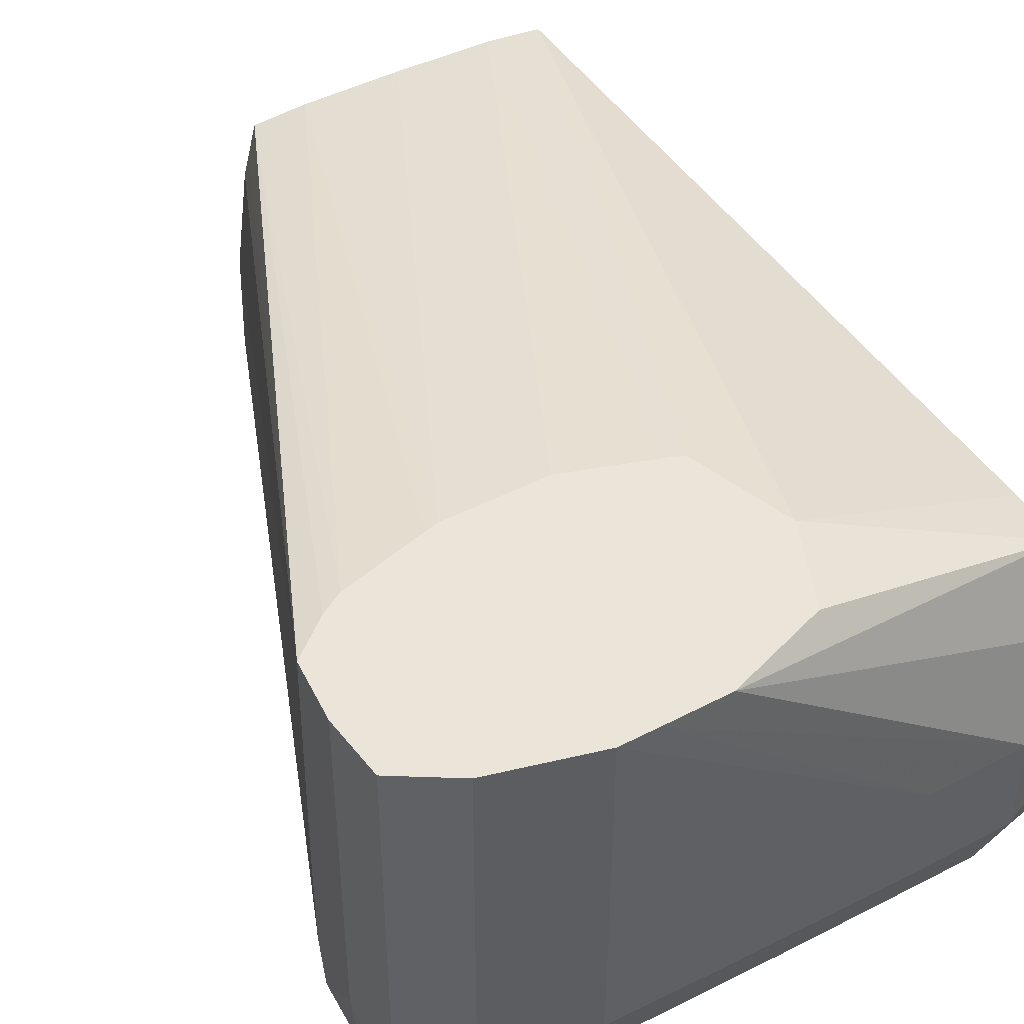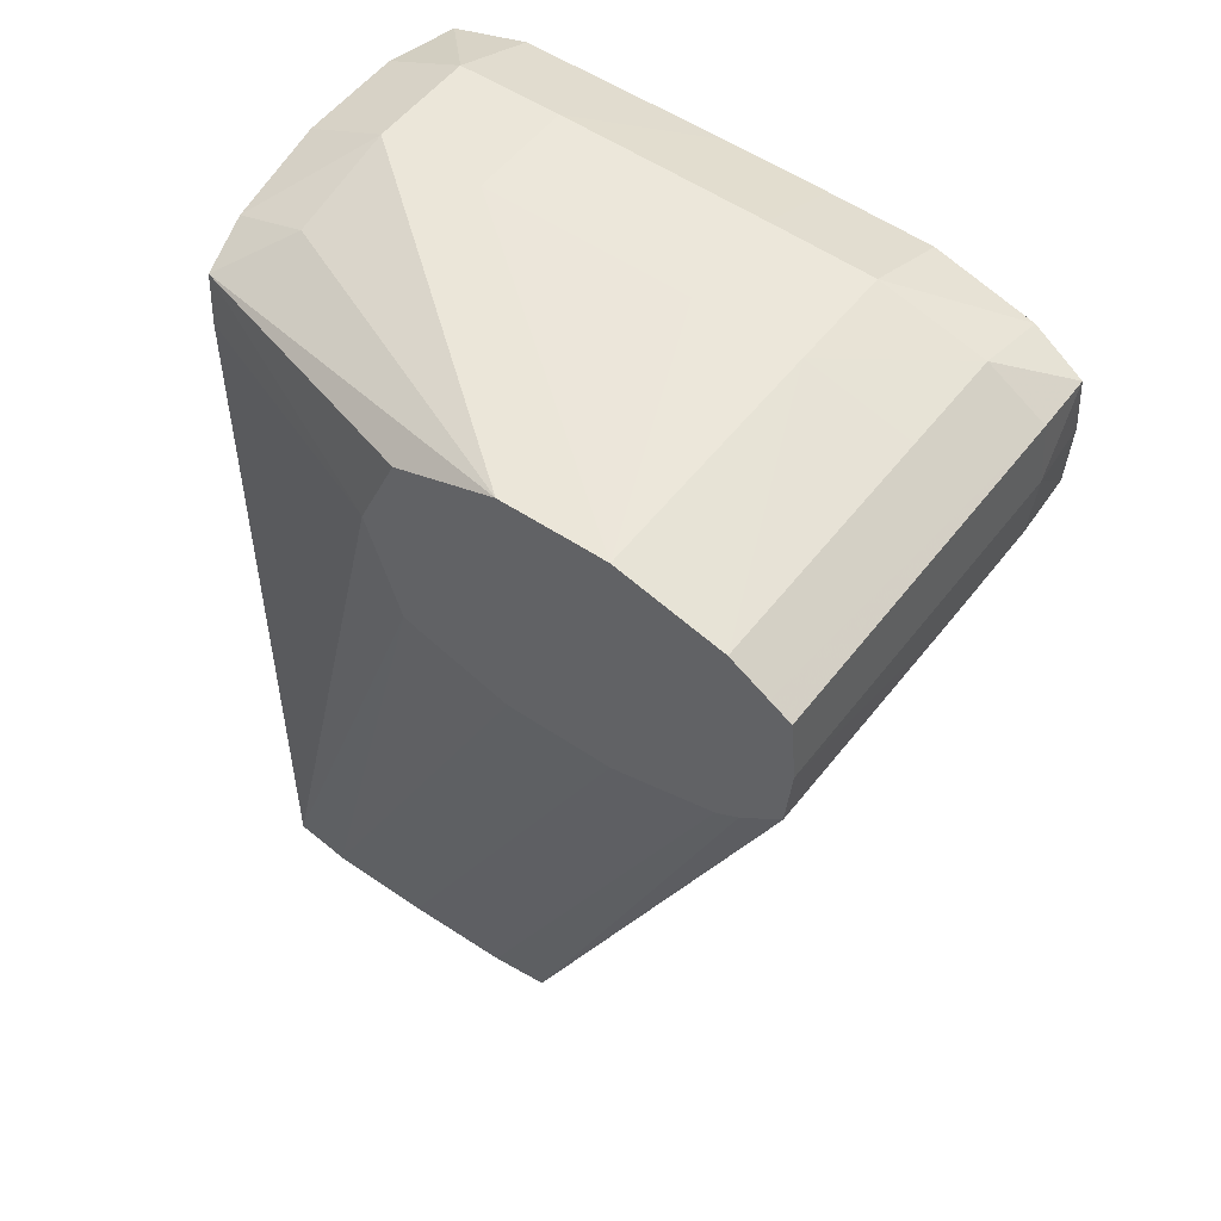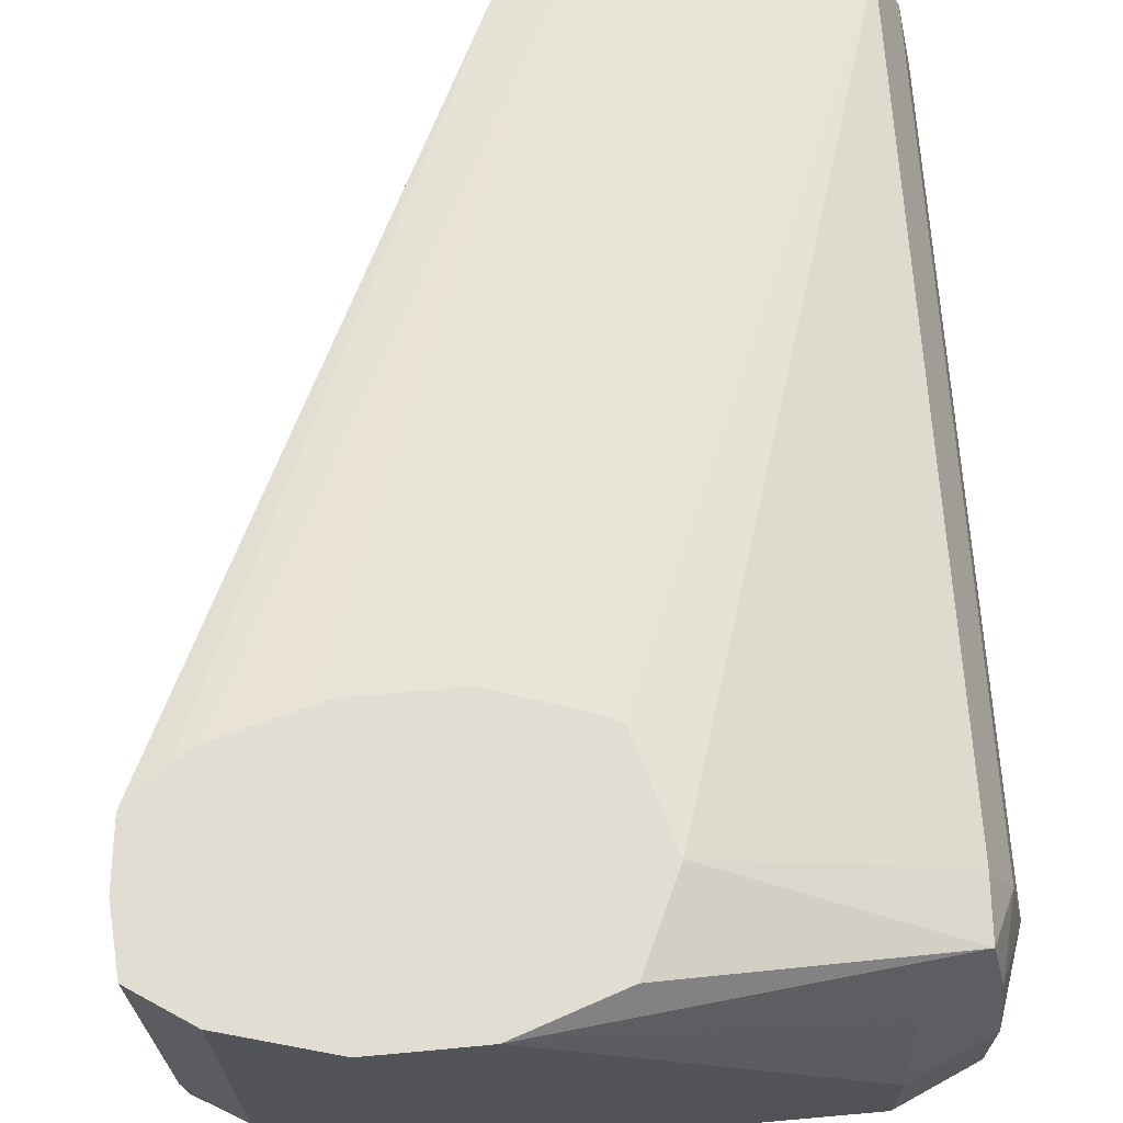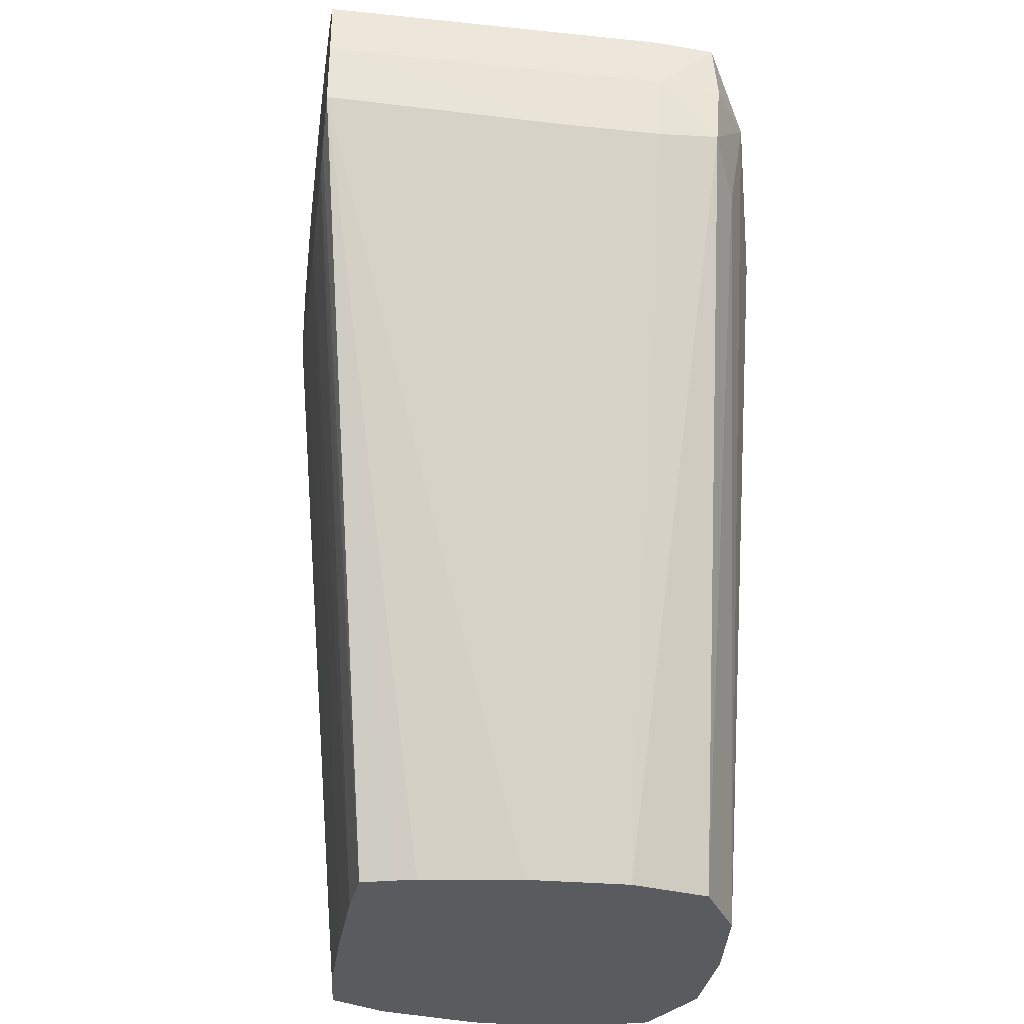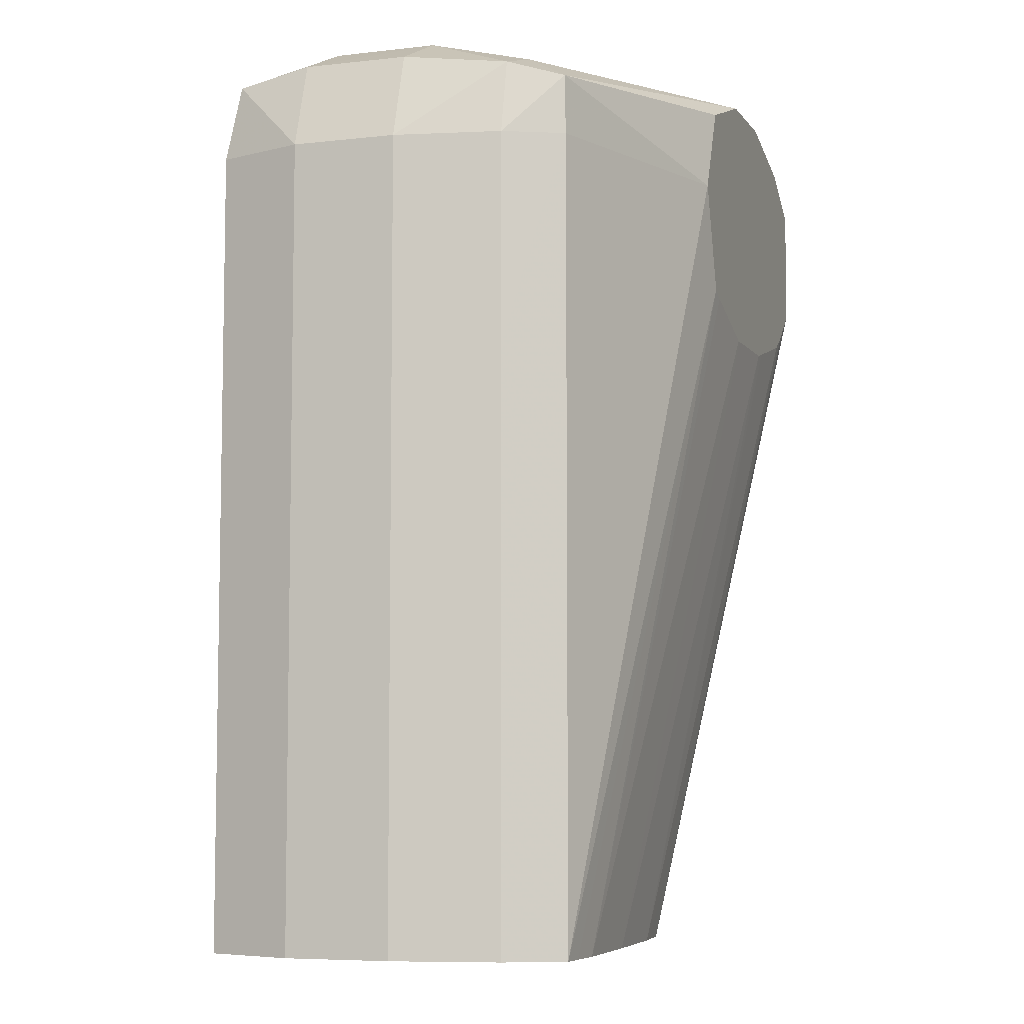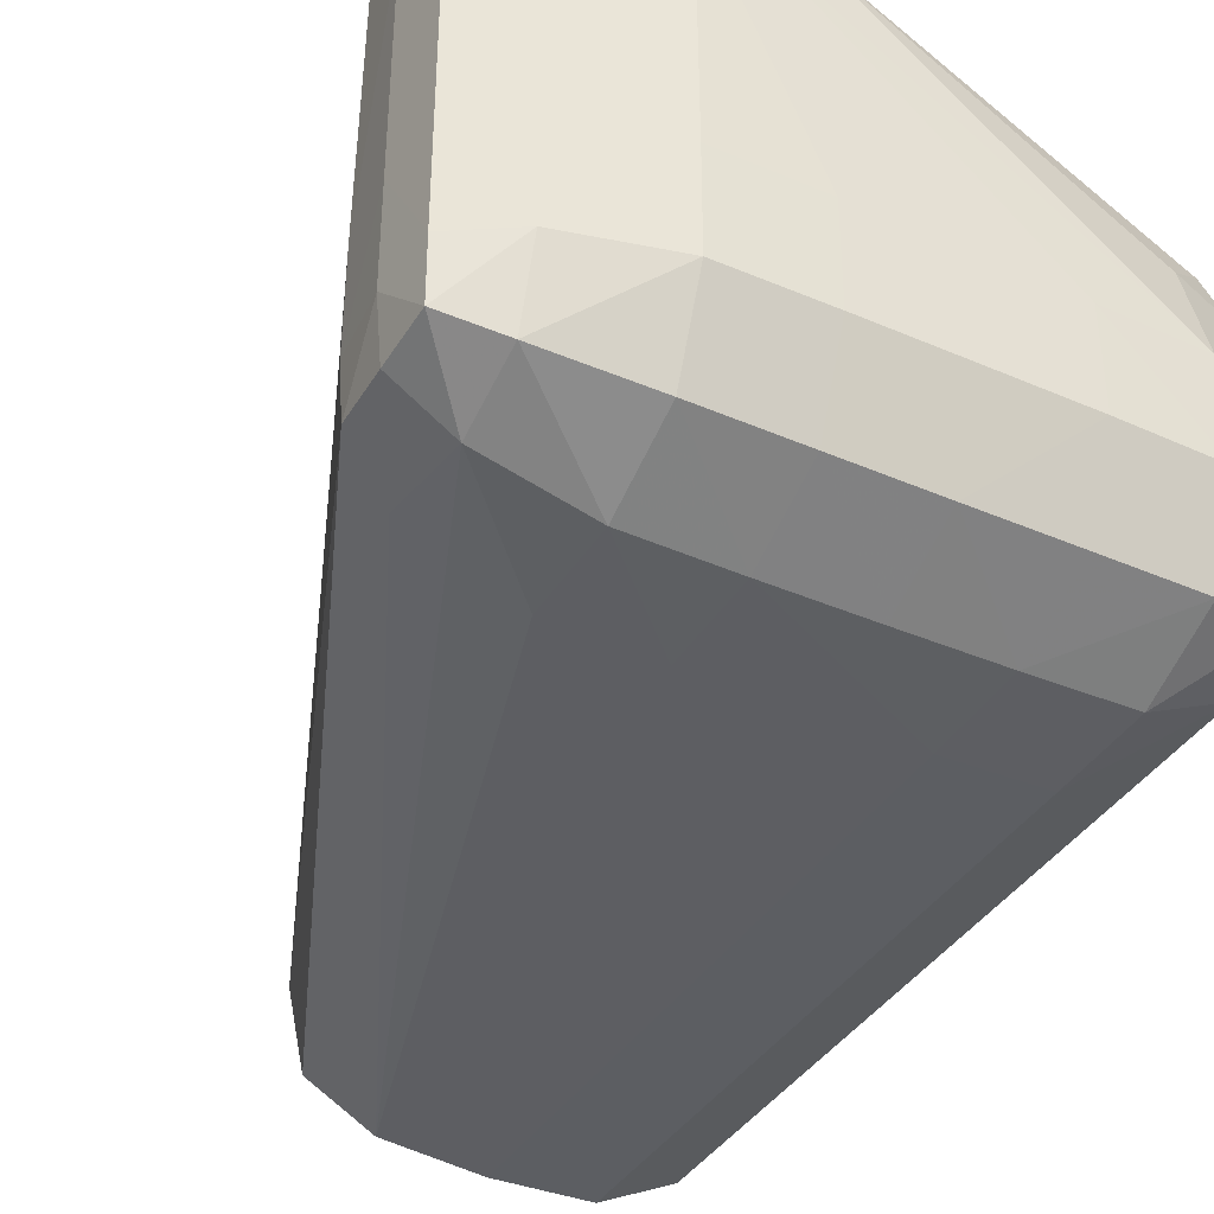
<metadata>
{"format":"obj","ext":"obj","renderer":"f3d","projection":"perspective","resolution":1024,"background":"white","views":[{"elev":44.6,"azim":-30.1,"up":"+Y"},{"elev":53.3,"azim":-143.4,"up":"+Z"},{"elev":68.2,"azim":-3.9,"up":"+Y"},{"elev":-33.0,"azim":-98.1,"up":"+Z"},{"elev":-6.7,"azim":108.7,"up":"+Z"},{"elev":-38.9,"azim":-28.4,"up":"+Y"}]}
</metadata>
<code>
v -0.6818 -1.378 1.806
v -0.682 -1.346 1.806
v -0.6907 -1.346 1.833
v -0.6905 -1.378 1.833
v -0.6935 -1.402 1.83
v -0.6905 -1.406 1.806
v -0.6818 -1.378 1.644
v -0.6885 -1.313 1.741
v -0.6885 -1.313 1.806
v -0.6939 -1.313 1.829
v -0.682 -1.346 1.56
v -0.6859 -1.326 1.56
v -0.7155 -1.346 1.845
v -0.7155 -1.378 1.845
v -0.7155 -1.406 1.833
v -0.7155 -1.418 1.806
v -0.7155 -1.418 1.774
v -0.6905 -1.406 1.56
v -0.6818 -1.378 1.56
v -0.6819 -1.359 1.56
v -0.697 -1.296 1.806
v -0.6885 -1.313 1.56
v -0.6978 -1.296 1.825
v -0.7155 -1.313 1.837
v -0.8334 -1.269 1.845
v -0.7479 -1.346 1.846
v -0.8128 -1.269 1.845
v -0.7479 -1.378 1.846
v -0.7479 -1.406 1.834
v -0.7479 -1.419 1.806
v -0.7479 -1.419 1.774
v -0.7479 -1.419 1.741
v -0.7155 -1.418 1.56
v -0.7693 -1.269 1.806
v -0.697 -1.296 1.56
v -0.7772 -1.269 1.824
v -0.7814 -1.269 1.834
v -0.8452 -1.269 1.846
v -0.8128 -1.346 1.846
v -0.7804 -1.378 1.846
v -0.7804 -1.406 1.834
v -0.7804 -1.419 1.806
v -0.7804 -1.419 1.774
v -0.8128 -1.419 1.806
v -0.7479 -1.419 1.56
v -0.7798 -1.269 1.773
v -0.7045 -1.295 1.56
v -0.8452 -1.346 1.846
v -0.8776 -1.269 1.837
v -0.8128 -1.378 1.846
v -0.8128 -1.406 1.834
v -0.8128 -1.419 1.774
v -0.8452 -1.406 1.834
v -0.8452 -1.418 1.806
v -0.7804 -1.416 1.56
v -0.8452 -1.418 1.774
v -0.7846 -1.269 1.771
v -0.7155 -1.294 1.56
v -0.8776 -1.346 1.837
v -0.8776 -1.378 1.837
v -0.8452 -1.378 1.845
v -0.8891 -1.269 1.83
v -0.8776 -1.402 1.83
v -0.8776 -1.41 1.806
v -0.802 -1.403 1.56
v -0.8786 -1.405 1.775
v -0.8128 -1.269 1.762
v -0.7479 -1.294 1.56
v -0.8956 -1.378 1.826
v -0.895 -1.397 1.825
v -0.8956 -1.269 1.826
v -0.8956 -1.398 1.806
v -0.895 -1.397 1.786
v -0.8042 -1.393 1.56
v -0.8143 -1.269 1.762
v -0.7804 -1.295 1.56
v -0.8452 -1.269 1.763
v -0.8975 -1.346 1.806
v -0.8974 -1.378 1.806
v -0.8975 -1.269 1.806
v -0.8956 -1.378 1.785
v -0.8074 -1.378 1.56
v -0.7873 -1.295 1.56
v -0.8768 -1.269 1.772
v -0.8498 -1.269 1.764
v -0.8956 -1.269 1.786
v -0.8956 -1.346 1.785
v -0.8066 -1.346 1.56
v -0.7976 -1.296 1.56
v -0.8836 -1.269 1.776
v -0.8004 -1.307 1.56
v -0.8022 -1.313 1.56
f 1 2 3
f 1 3 4
f 1 4 5
f 1 5 6
f 1 6 18
f 1 18 7
f 1 7 11
f 1 11 2
f 2 8 9
f 2 9 10
f 2 10 3
f 2 11 12
f 2 12 8
f 3 10 13
f 3 13 4
f 4 13 14
f 4 14 5
f 5 14 15
f 5 15 16
f 5 16 6
f 6 16 17
f 6 17 33
f 6 33 18
f 7 18 19
f 7 19 20
f 7 20 11
f 8 21 9
f 8 12 22
f 8 22 35
f 8 35 21
f 9 23 10
f 9 21 23
f 10 23 24
f 10 24 13
f 11 20 19
f 11 19 18
f 11 18 33
f 11 33 45
f 11 45 55
f 11 55 65
f 11 65 74
f 11 74 82
f 11 82 88
f 11 88 92
f 11 92 91
f 11 91 89
f 11 89 83
f 11 83 76
f 11 76 68
f 11 68 58
f 11 58 47
f 11 47 35
f 11 35 22
f 11 22 12
f 13 25 26
f 13 26 14
f 13 24 27
f 13 27 25
f 14 26 28
f 14 28 15
f 15 29 30
f 15 30 16
f 15 28 29
f 16 30 31
f 16 31 17
f 17 31 32
f 17 32 33
f 21 34 23
f 21 35 34
f 23 34 36
f 23 36 37
f 23 37 27
f 23 27 24
f 25 38 26
f 25 27 37
f 25 37 36
f 25 36 34
f 25 34 46
f 25 46 57
f 25 57 67
f 25 67 75
f 25 75 77
f 25 77 85
f 25 85 84
f 25 84 90
f 25 90 86
f 25 86 80
f 25 80 71
f 25 71 62
f 25 62 49
f 25 49 38
f 26 38 39
f 26 39 28
f 28 39 40
f 28 40 41
f 28 41 29
f 29 41 30
f 30 41 42
f 30 42 31
f 31 43 32
f 31 42 44
f 31 44 43
f 32 43 45
f 32 45 33
f 34 35 46
f 35 47 46
f 38 48 39
f 38 49 48
f 39 50 40
f 39 48 50
f 40 50 51
f 40 51 41
f 41 51 42
f 42 51 44
f 43 44 52
f 43 52 45
f 44 51 53
f 44 53 54
f 44 54 52
f 45 52 54
f 45 54 56
f 45 56 55
f 46 47 58
f 46 58 57
f 48 49 59
f 48 59 60
f 48 60 61
f 48 61 50
f 49 62 59
f 50 61 53
f 50 53 51
f 53 61 63
f 53 63 54
f 54 63 64
f 54 64 56
f 55 56 64
f 55 64 66
f 55 66 65
f 57 58 67
f 58 68 67
f 59 62 69
f 59 69 60
f 60 69 70
f 60 70 63
f 60 63 61
f 62 71 69
f 63 70 64
f 64 72 73
f 64 73 66
f 64 70 72
f 65 66 73
f 65 73 74
f 67 68 75
f 68 76 77
f 68 77 75
f 69 71 80
f 69 80 78
f 69 78 79
f 69 79 70
f 70 79 72
f 72 79 73
f 73 79 81
f 73 81 82
f 73 82 74
f 76 83 84
f 76 84 85
f 76 85 77
f 78 80 87
f 78 87 81
f 78 81 79
f 80 86 87
f 81 87 82
f 82 87 86
f 82 86 88
f 83 89 84
f 84 89 90
f 86 90 89
f 86 89 91
f 86 91 92
f 86 92 88

</code>
